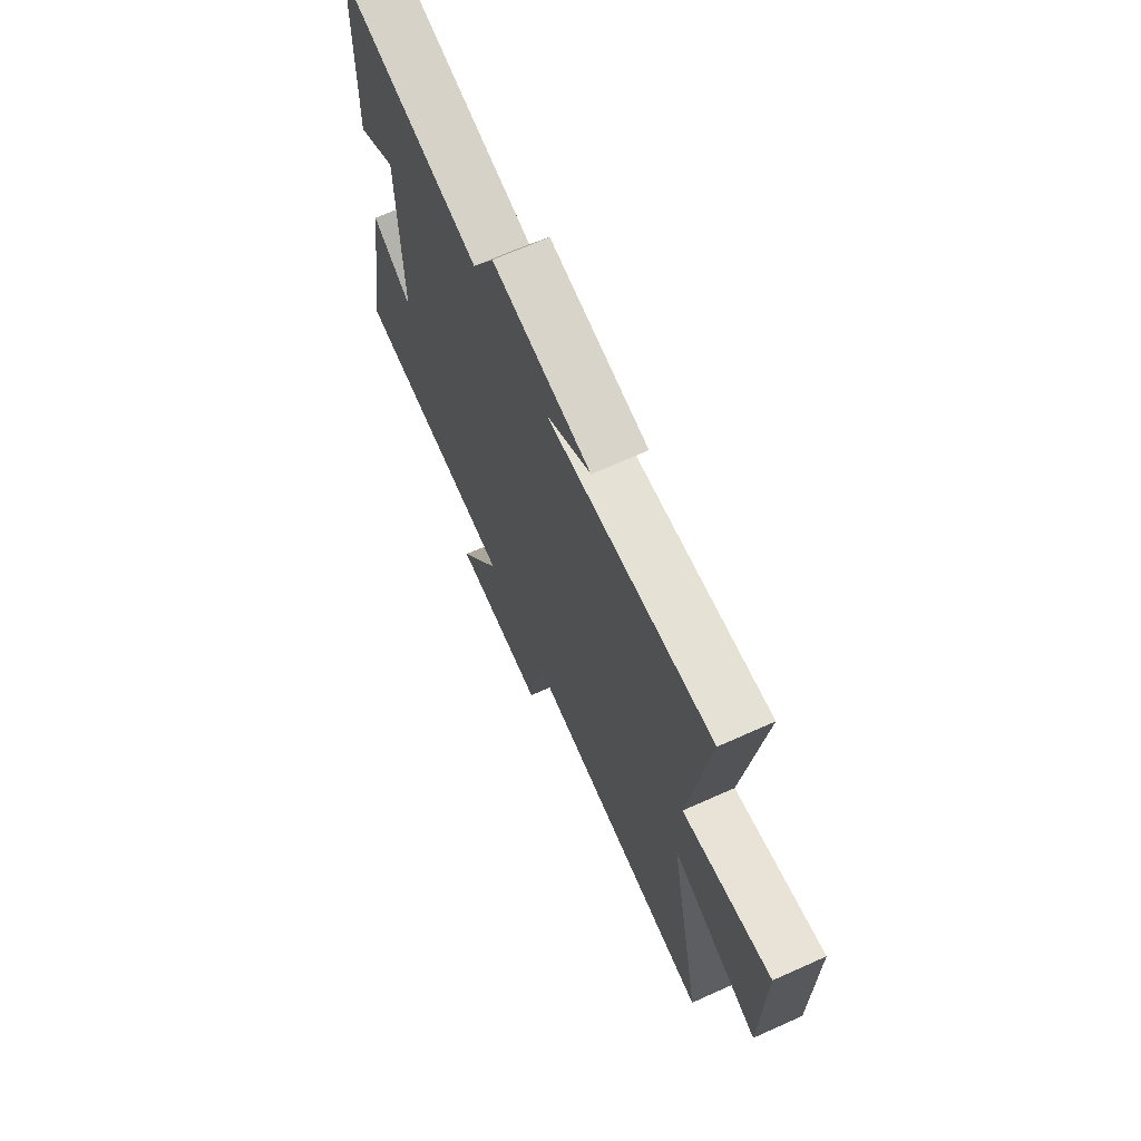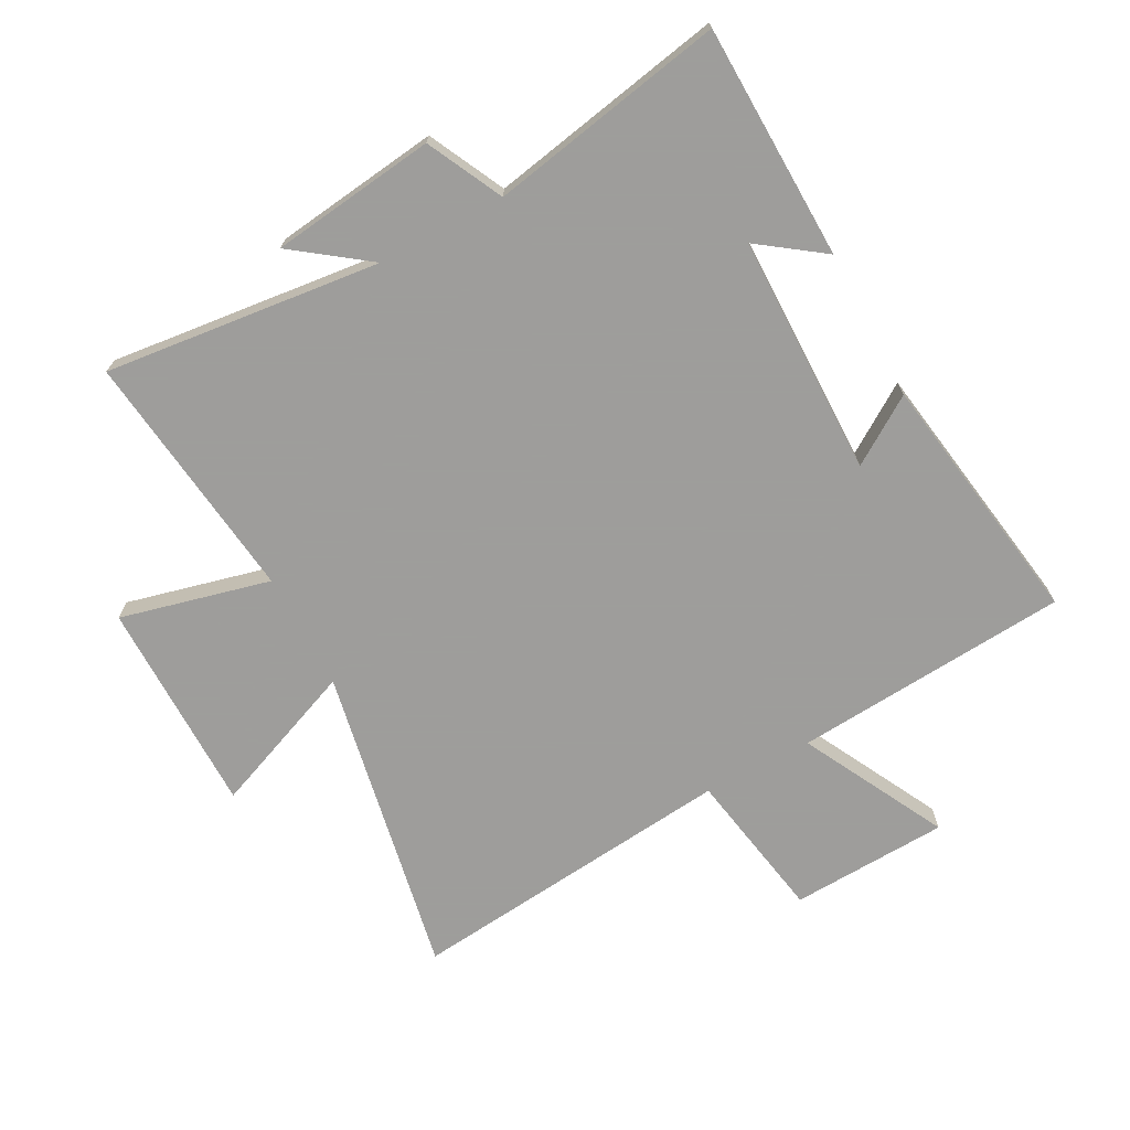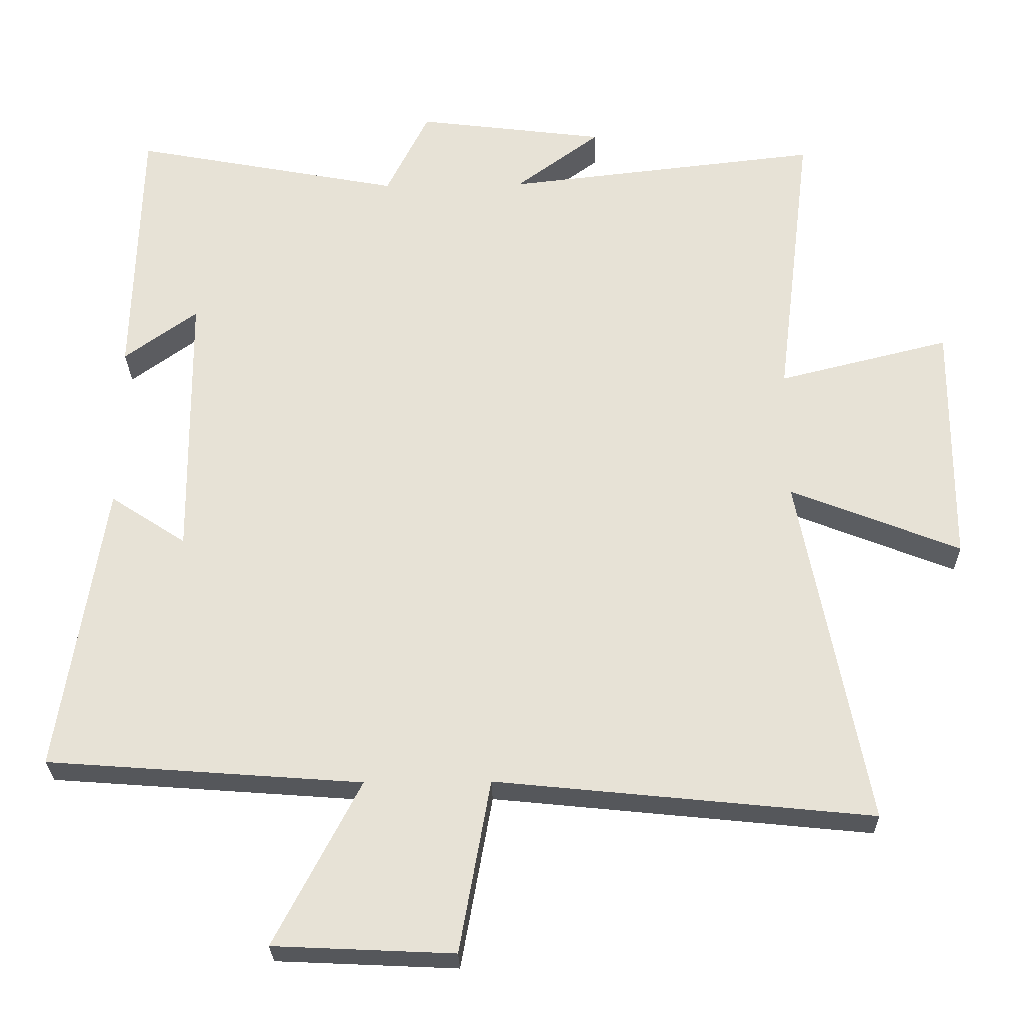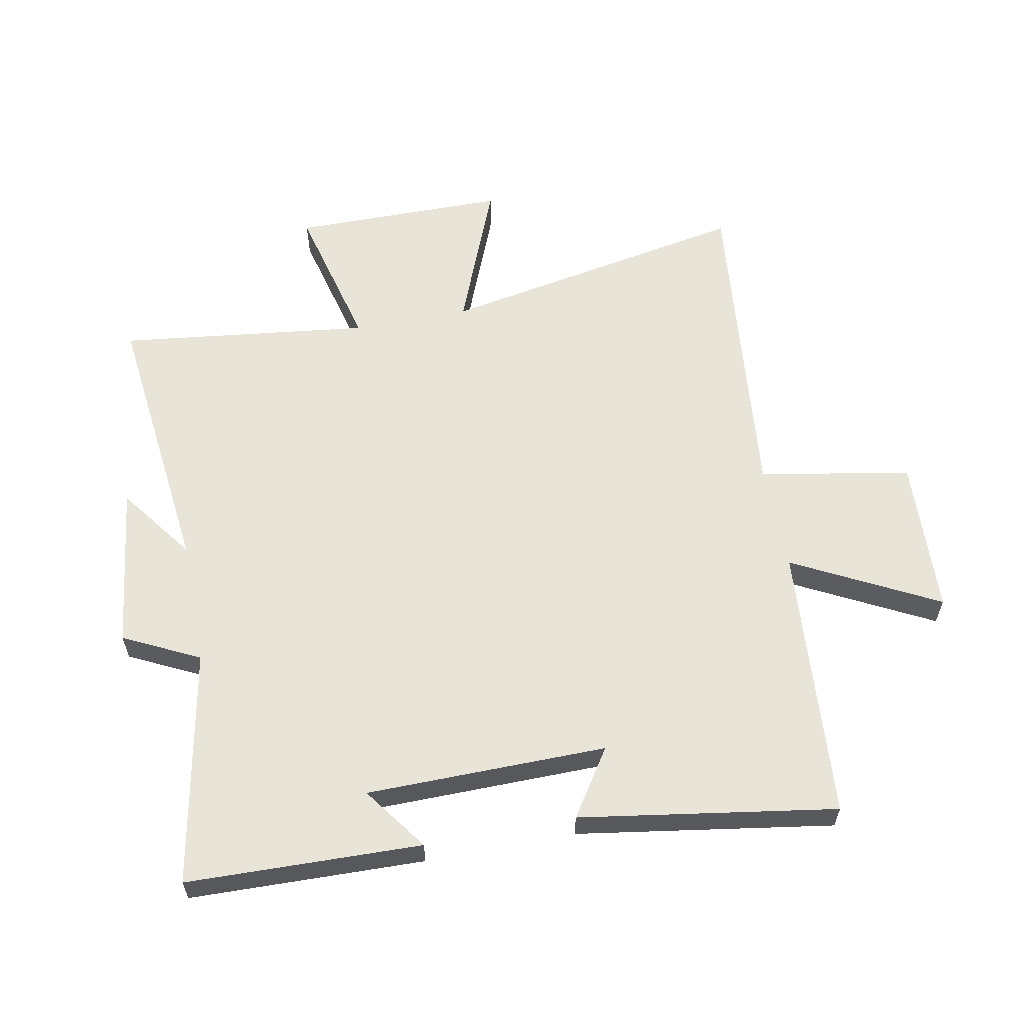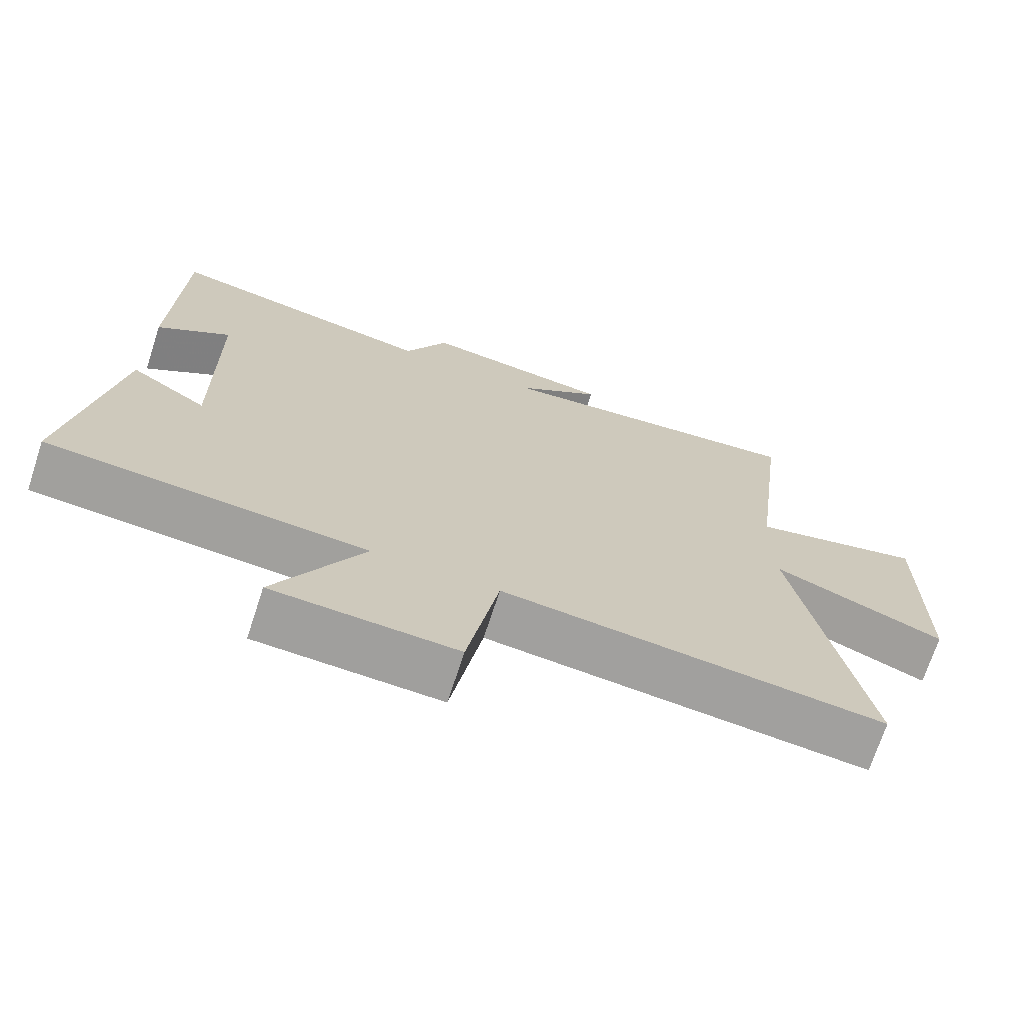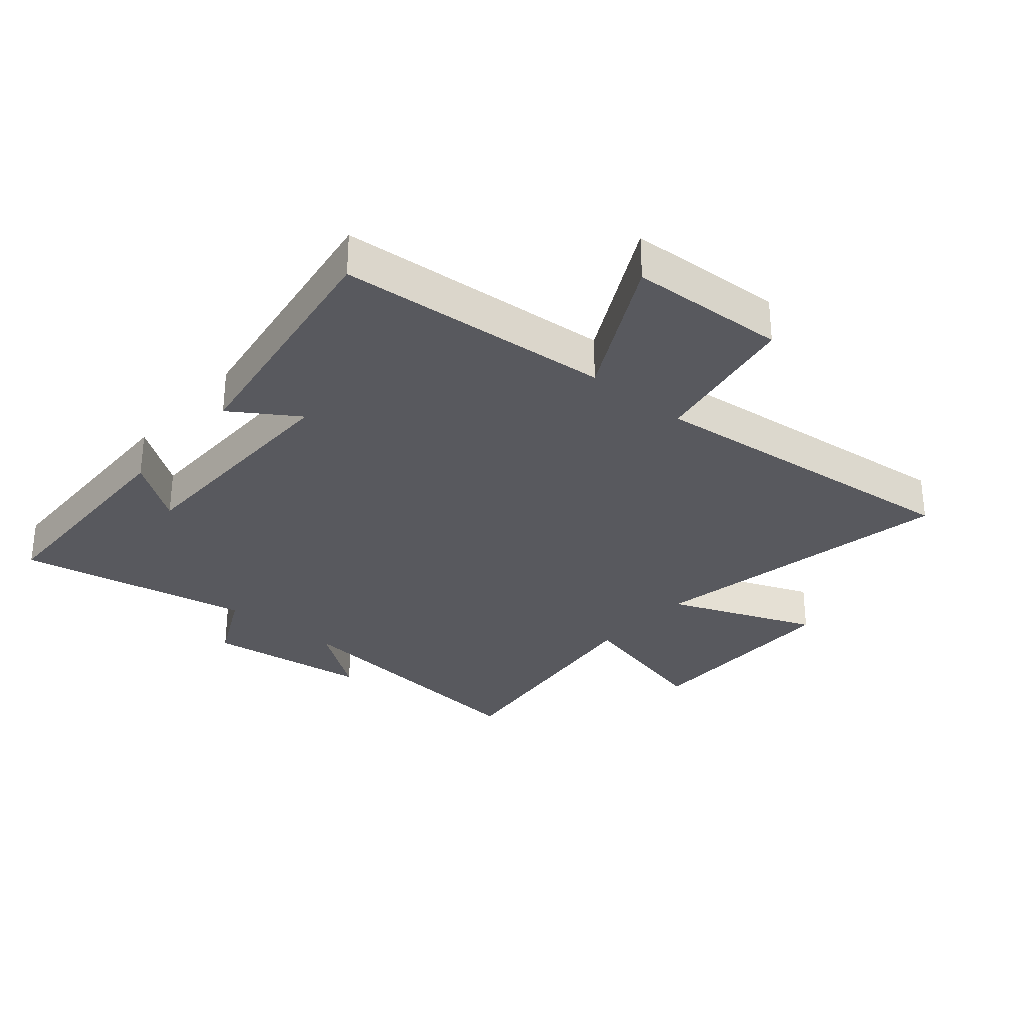
<metadata>
{"format":"obj","ext":"obj","renderer":"f3d","projection":"perspective","resolution":1024,"background":"white","views":[{"elev":69.1,"azim":-114.1,"up":"+Z"},{"elev":-70.7,"azim":28.1,"up":"+Y"},{"elev":-27.0,"azim":-178.8,"up":"+Z"},{"elev":59.8,"azim":79.1,"up":"+Y"},{"elev":-71.0,"azim":161.9,"up":"+Z"},{"elev":-30.4,"azim":139.6,"up":"+Y"}]}
</metadata>
<code>
v -0.596 0.07 -0.555
v -0.5 0.07 -0.05
v -0.741 0.07 -0.146
v -0.743 0.07 0.202
v -0.5 0.07 0.142
v -0.55 0.07 0.55
v -0.101 0.07 0.5
v -0.222 0.07 0.589
v 0.046 0.07 0.623
v 0.107 0.07 0.5
v 0.49 0.07 0.573
v 0.5 0.07 0.193
v 0.396 0.07 0.268
v 0.392 0.07 -0.122
v 0.5 0.07 -0.051
v 0.565 0.07 -0.466
v 0.117 0.07 -0.5
v 0.239 0.07 -0.734
v -0.017 0.07 -0.746
v -0.061 0.07 -0.5
v -0.596 0 -0.555
v -0.5 0 -0.05
v -0.741 0 -0.146
v -0.743 0 0.202
v -0.5 0 0.142
v -0.55 0 0.55
v -0.101 0 0.5
v -0.222 0 0.589
v 0.046 0 0.623
v 0.107 0 0.5
v 0.49 0 0.573
v 0.5 0 0.193
v 0.396 0 0.268
v 0.392 0 -0.122
v 0.5 0 -0.051
v 0.565 0 -0.466
v 0.117 0 -0.5
v 0.239 0 -0.734
v -0.017 0 -0.746
v -0.061 0 -0.5
f 17 18 19 20
f 16 17 20
f 15 16 20
f 14 15 20
f 20 1 2
f 14 20 2
f 13 14 2
f 10 11 12 13
f 10 13 2
f 7 8 9 10
f 7 10 2 3
f 5 6 7
f 5 7 3
f 3 4 5
f 40 39 38 37
f 40 37 36
f 40 36 35
f 40 35 34
f 22 21 40
f 22 40 34
f 22 34 33
f 33 32 31 30
f 22 33 30
f 30 29 28 27
f 23 22 30 27
f 27 26 25
f 23 27 25
f 25 24 23
f 1 21 22 2
f 2 22 23 3
f 3 23 24 4
f 4 24 25 5
f 5 25 26 6
f 6 26 27 7
f 7 27 28 8
f 8 28 29 9
f 9 29 30 10
f 10 30 31 11
f 11 31 32 12
f 12 32 33 13
f 13 33 34 14
f 14 34 35 15
f 15 35 36 16
f 16 36 37 17
f 17 37 38 18
f 18 38 39 19
f 19 39 40 20
f 20 40 21 1

</code>
